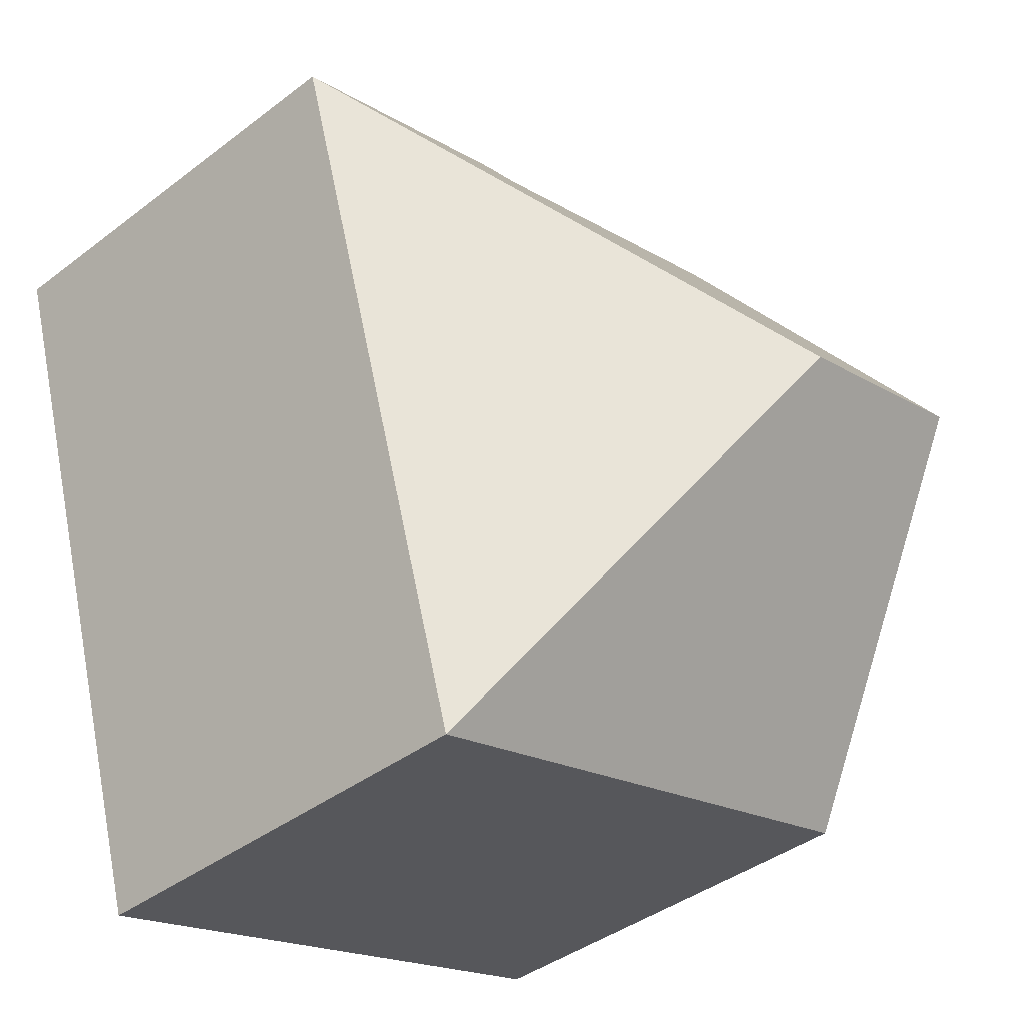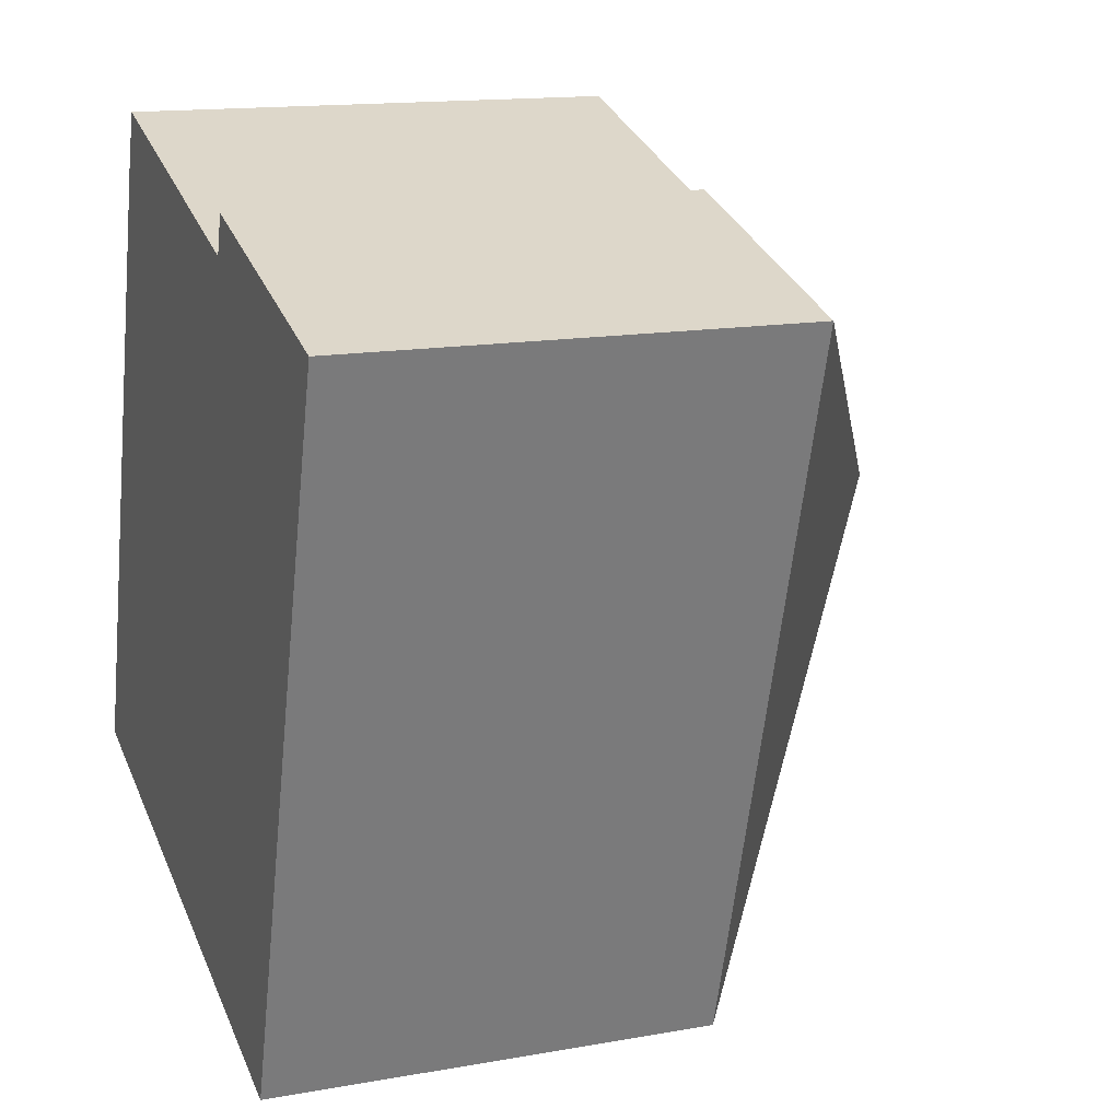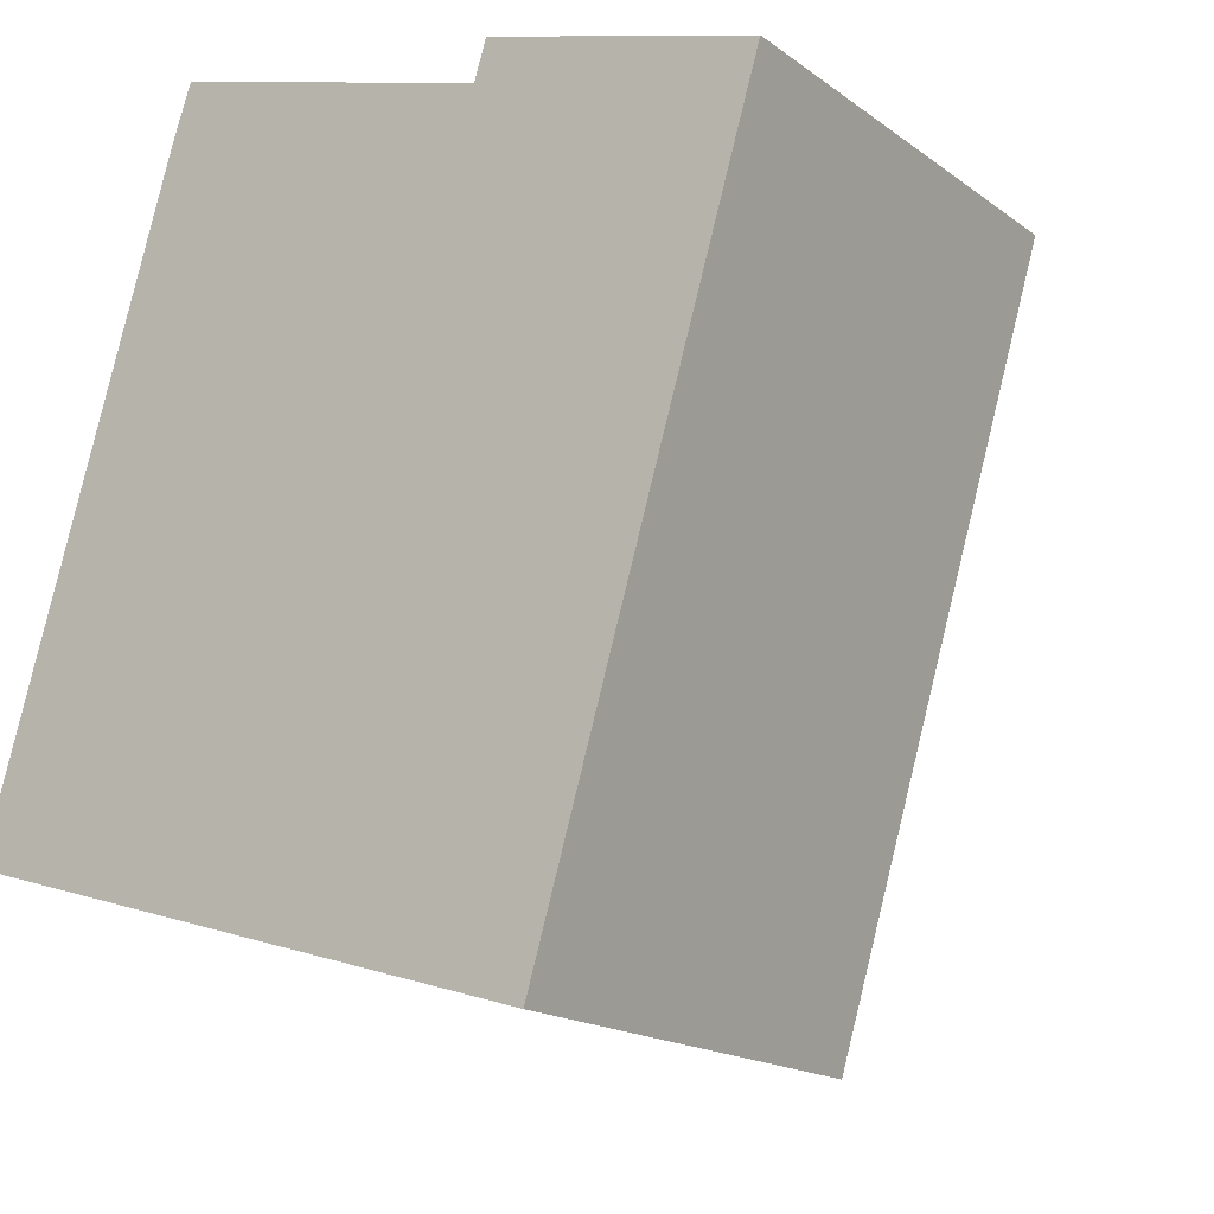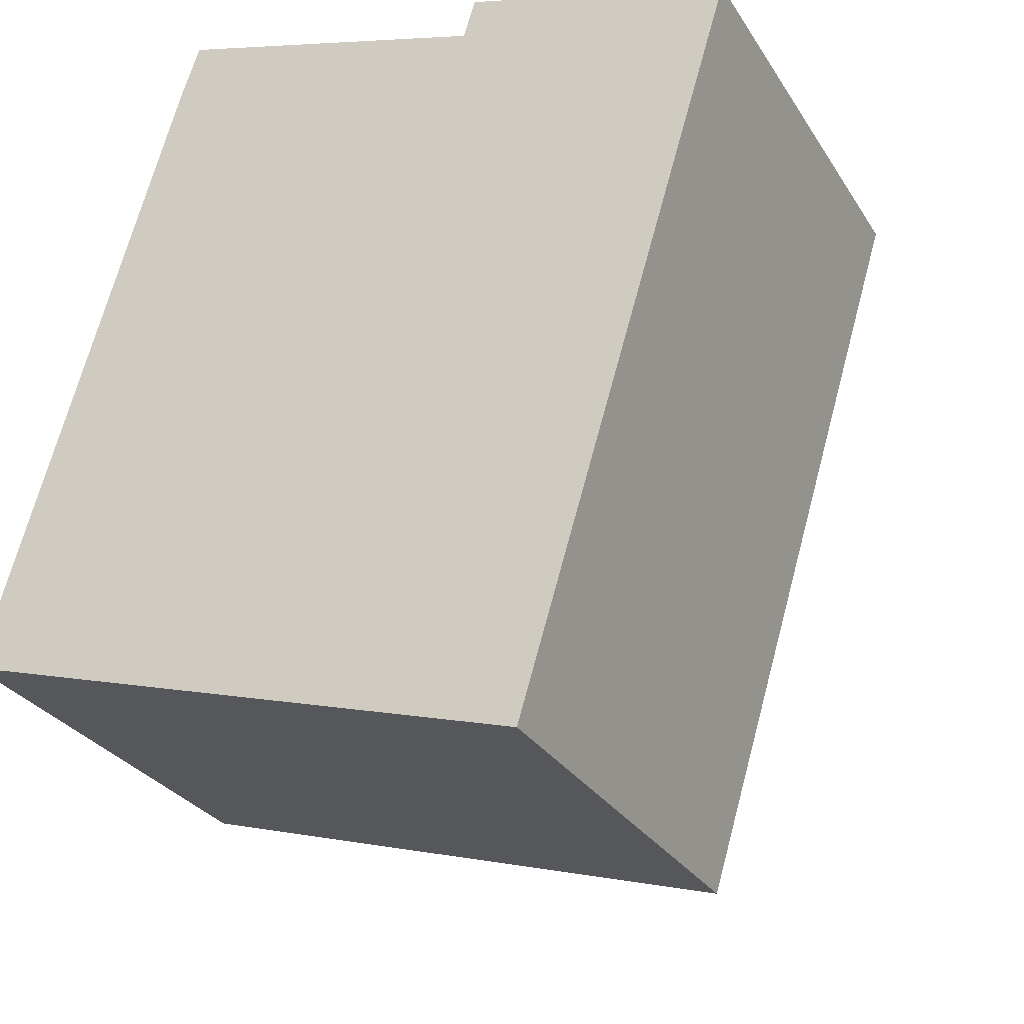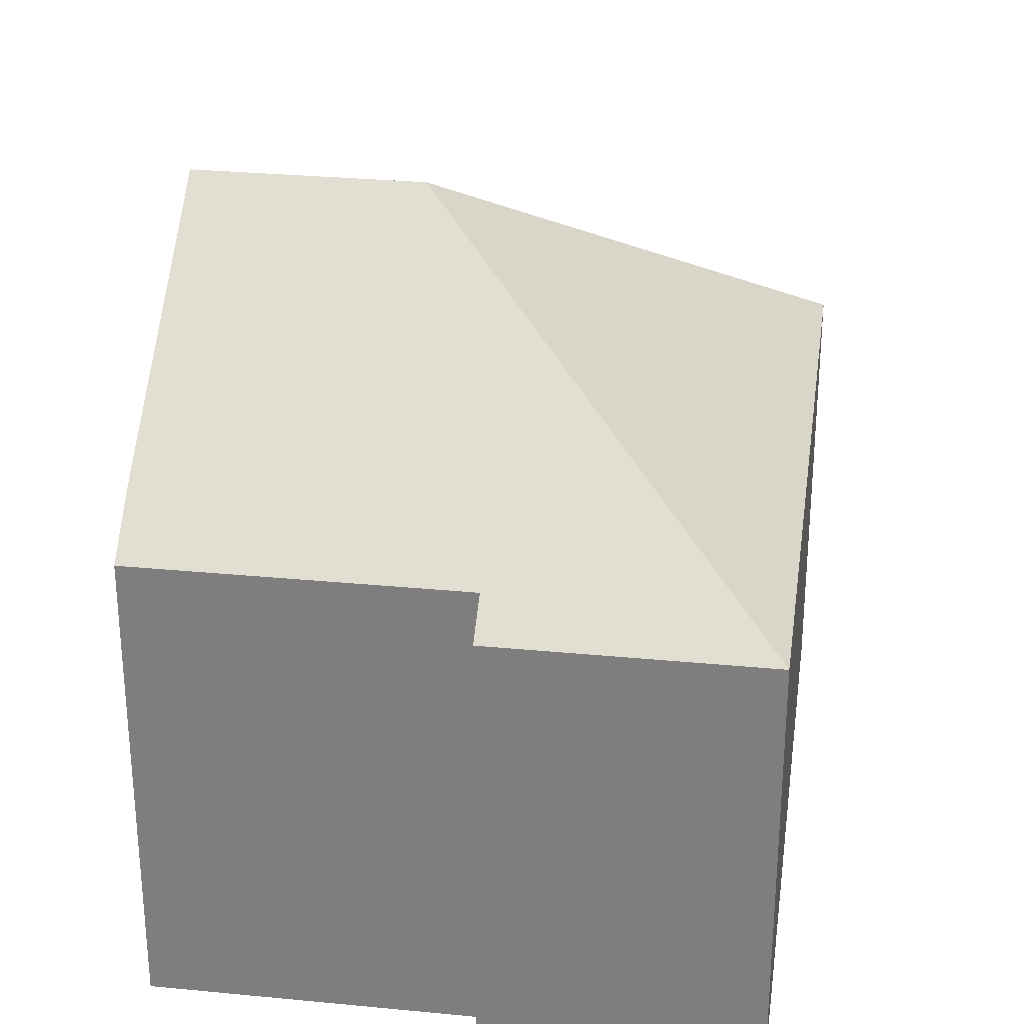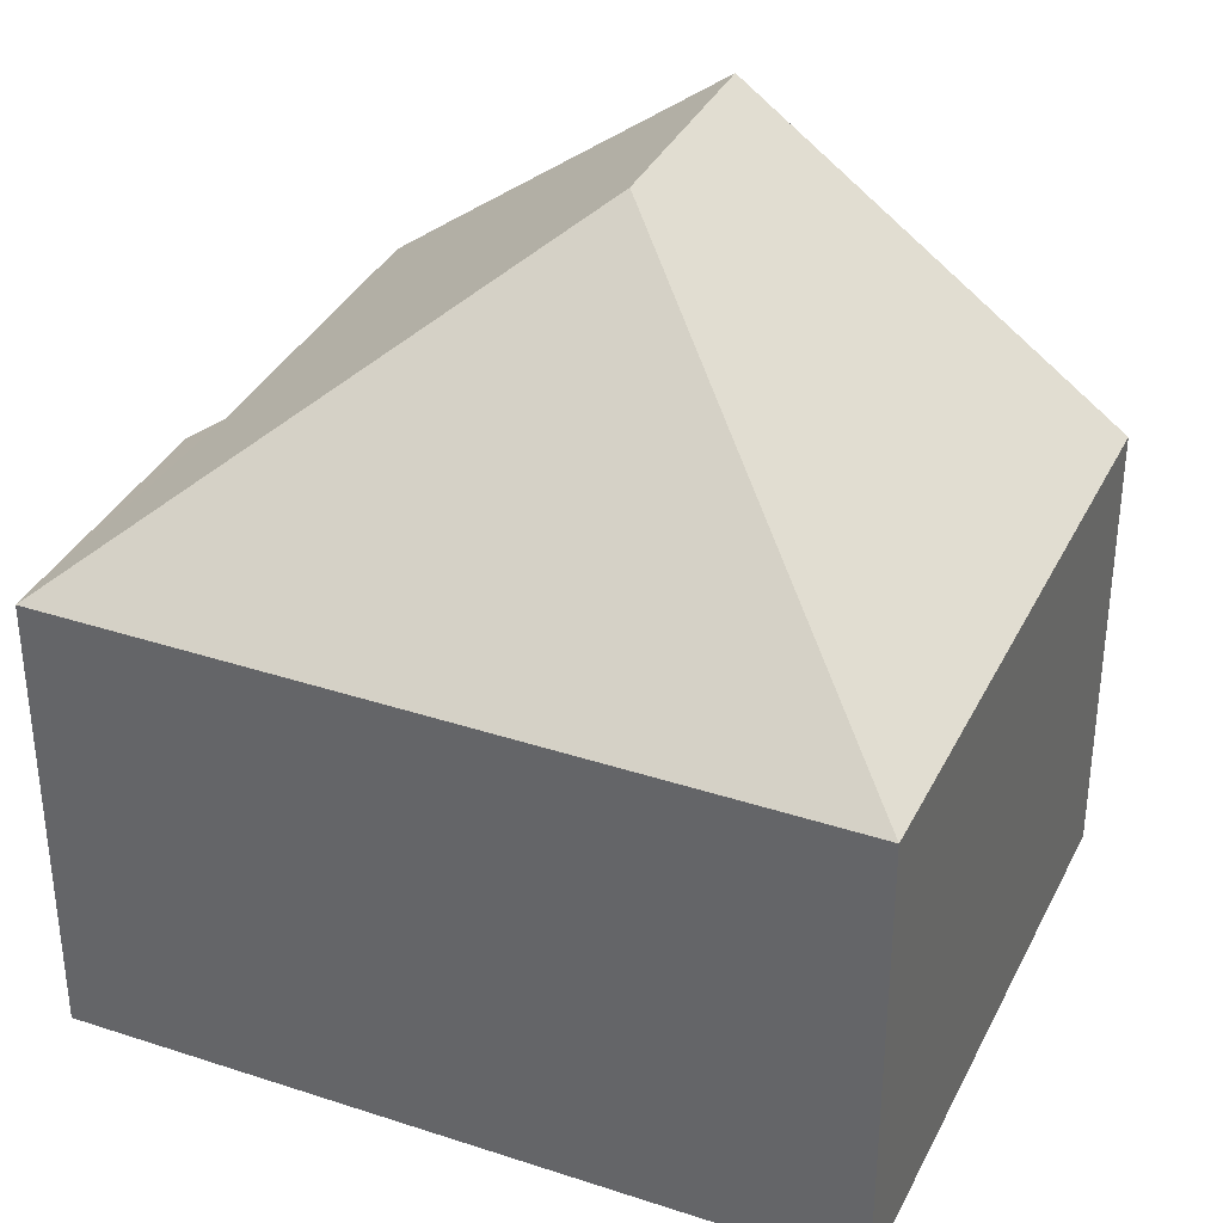
<metadata>
{"format":"obj","ext":"obj","renderer":"f3d","projection":"perspective","resolution":1024,"background":"white","views":[{"elev":-40.7,"azim":132.9,"up":"+Z"},{"elev":14.6,"azim":68.7,"up":"+Z"},{"elev":-17.0,"azim":35.2,"up":"+Z"},{"elev":-28.7,"azim":26.0,"up":"+Z"},{"elev":29.3,"azim":24.9,"up":"+Y"},{"elev":35.4,"azim":130.3,"up":"+Y"}]}
</metadata>
<code>
v  12.91 7.305 8.871
v  8.461 7.784 9.525
v  8.65 7.306 10.15
v  5.309 11.76 4.781
v  3.323 7.784 11.07
v  3.021 8.474 10.17
v  1.739 11.76 5.854
v  9.399 7.305 -2.826
v  0 7.305 4.473e-16
v  9.399 1.73e-16 -2.826
v  0 0 0
v  1.739 -3.585e-16 5.854
v  3.021 -6.229e-16 10.17
v  3.323 -6.778e-16 11.07
v  8.461 -5.832e-16 9.525
v  8.65 -6.217e-16 10.15
v  12.91 -5.432e-16 8.871
g defaultobject
f 1 2 3
f 2 1 4
f 2 4 5
f 5 4 6
f 6 4 7
f 4 1 8
f 9 4 8
f 4 9 7
f 10 9 8
f 9 10 11
f 11 7 9
f 7 11 6
f 6 11 12
f 6 12 13
f 13 5 6
f 5 13 14
f 15 3 2
f 3 15 16
f 14 2 5
f 2 14 15
f 16 1 3
f 1 16 17
f 17 8 1
f 8 17 10
f 10 12 11
f 12 10 13
f 13 10 14
f 14 10 15
f 15 10 17
f 15 17 16

</code>
